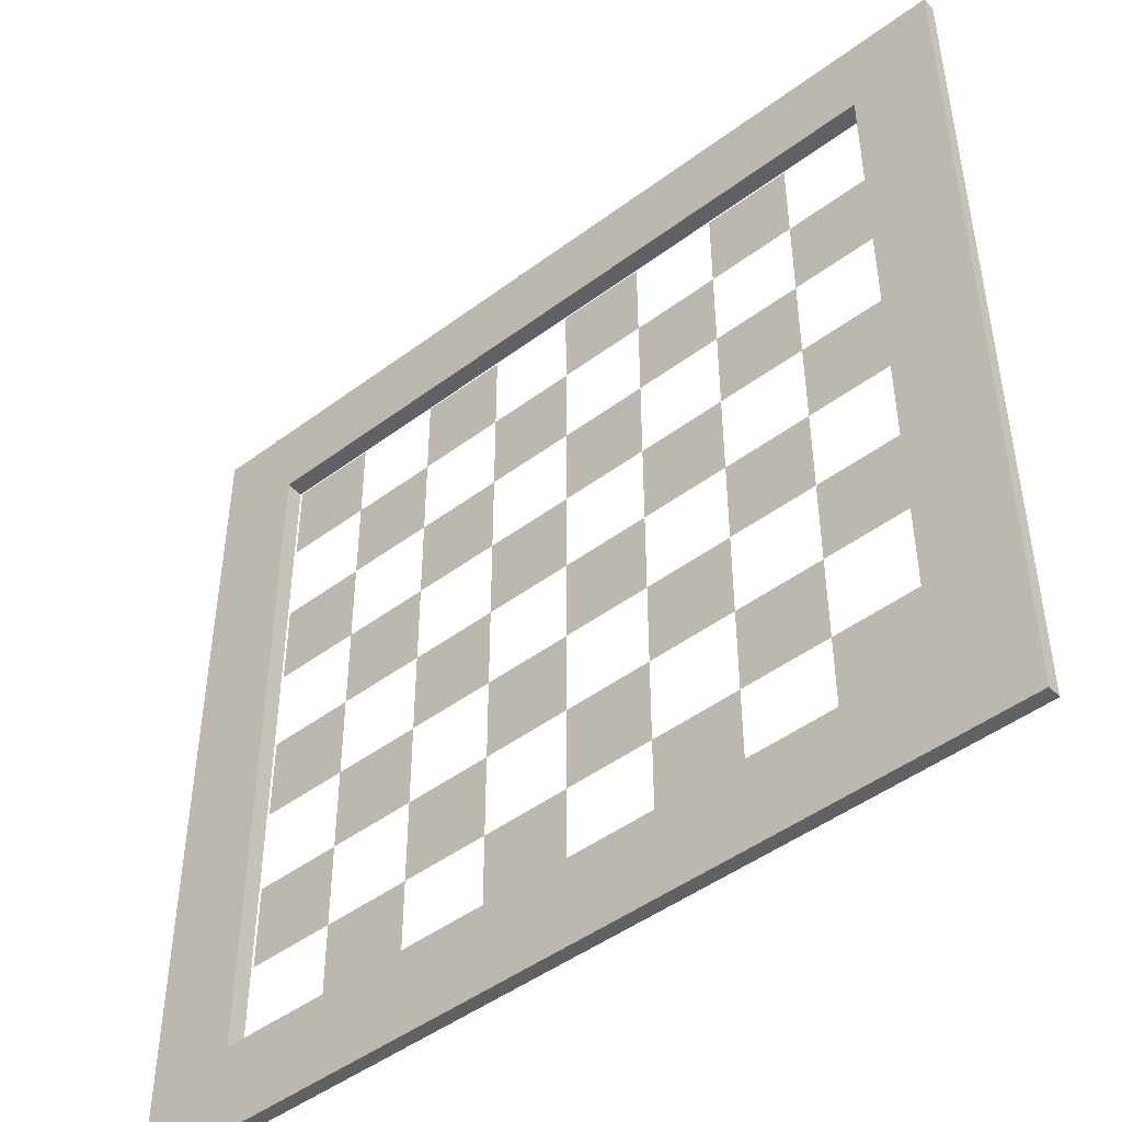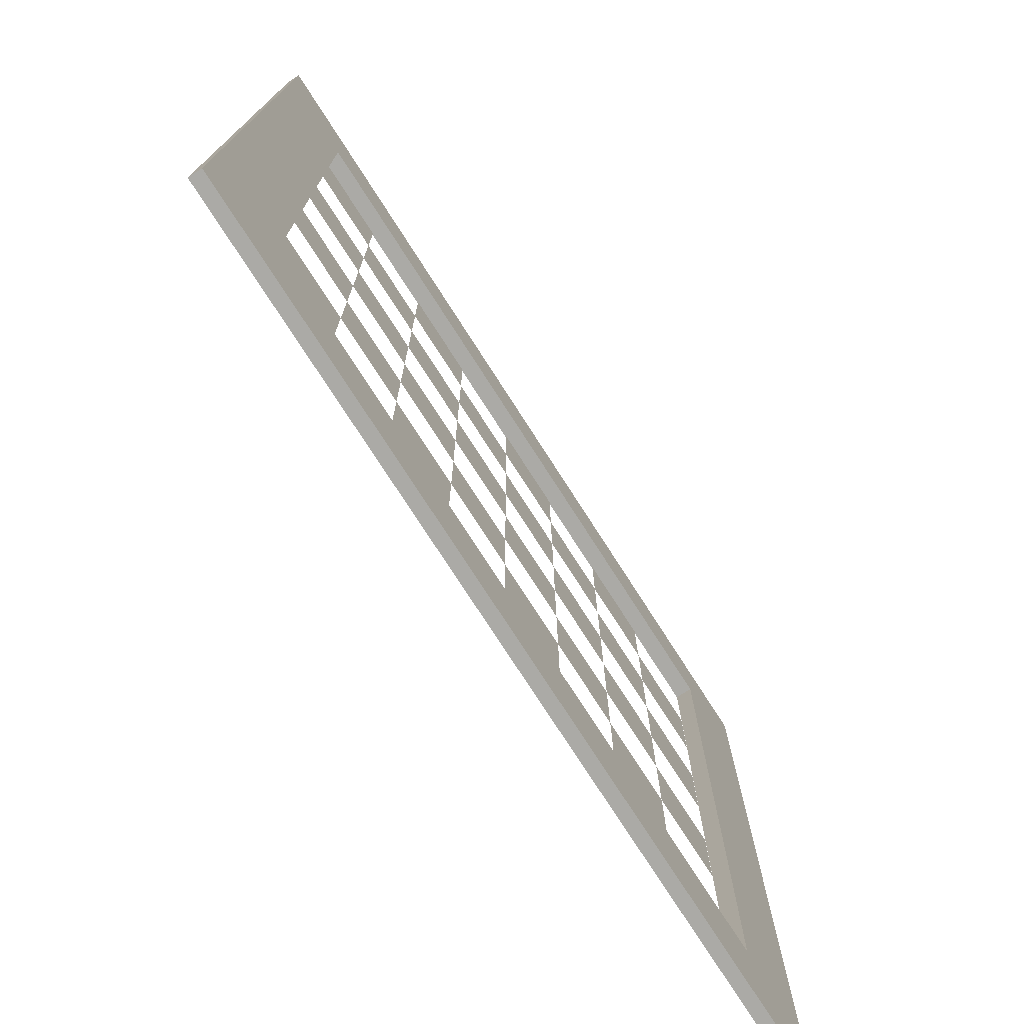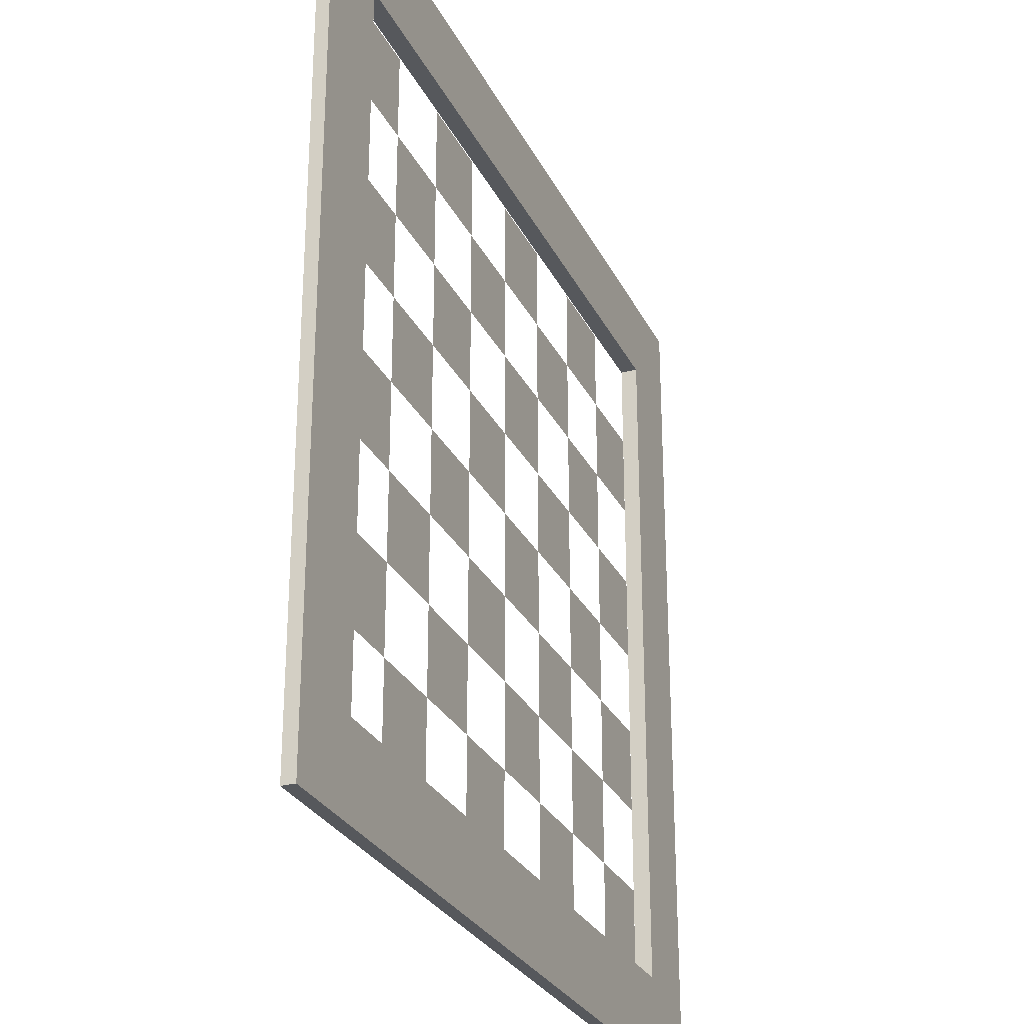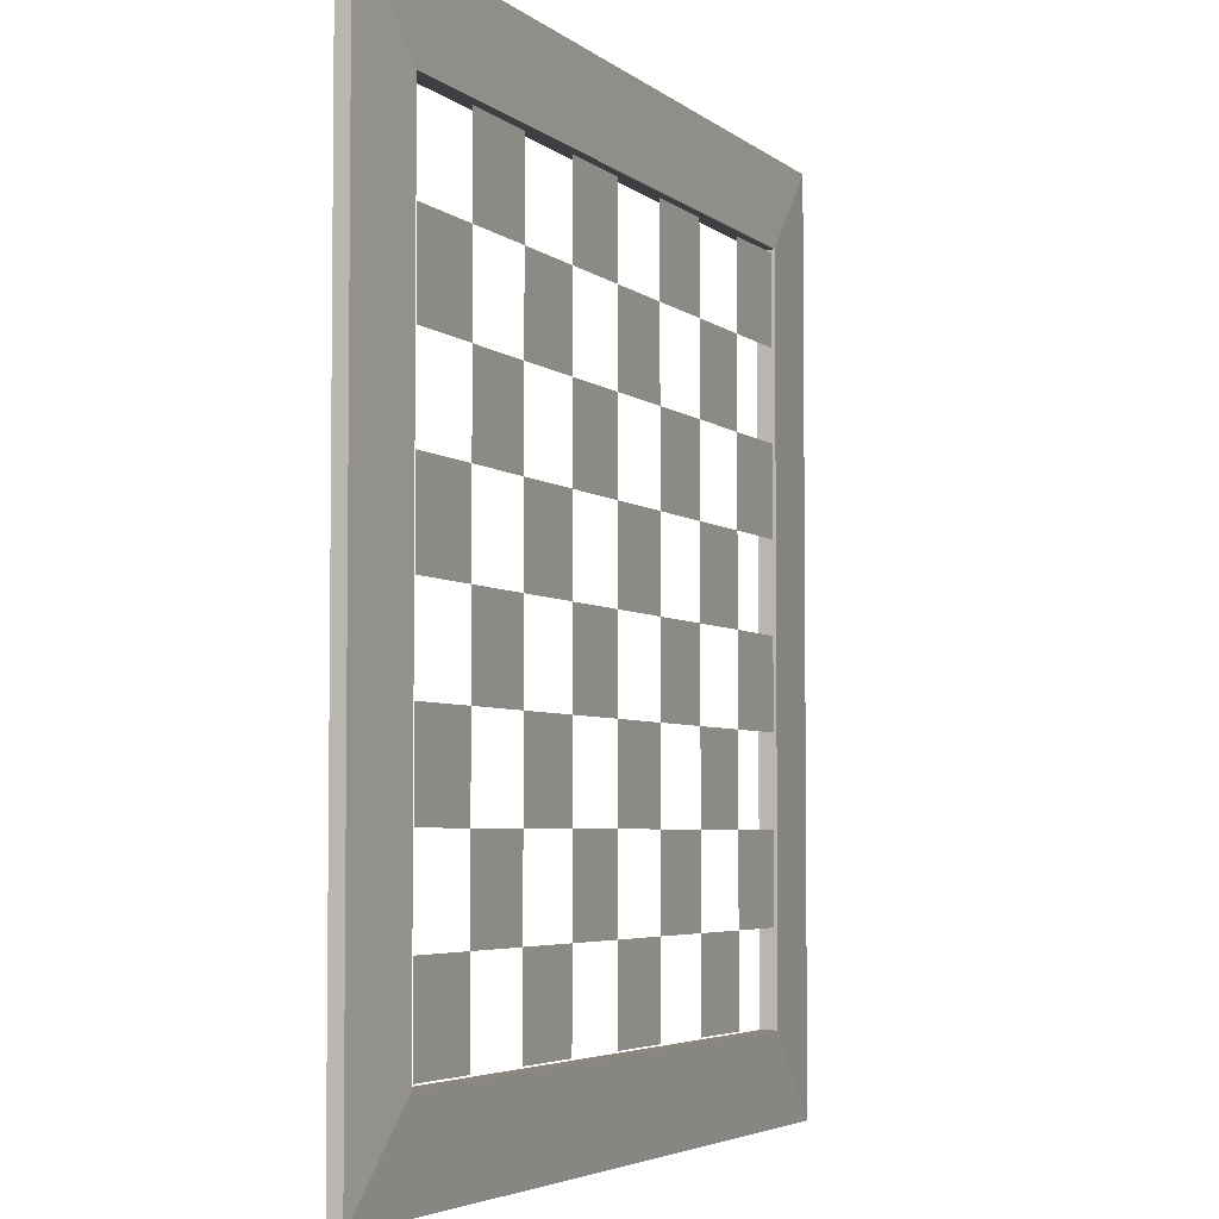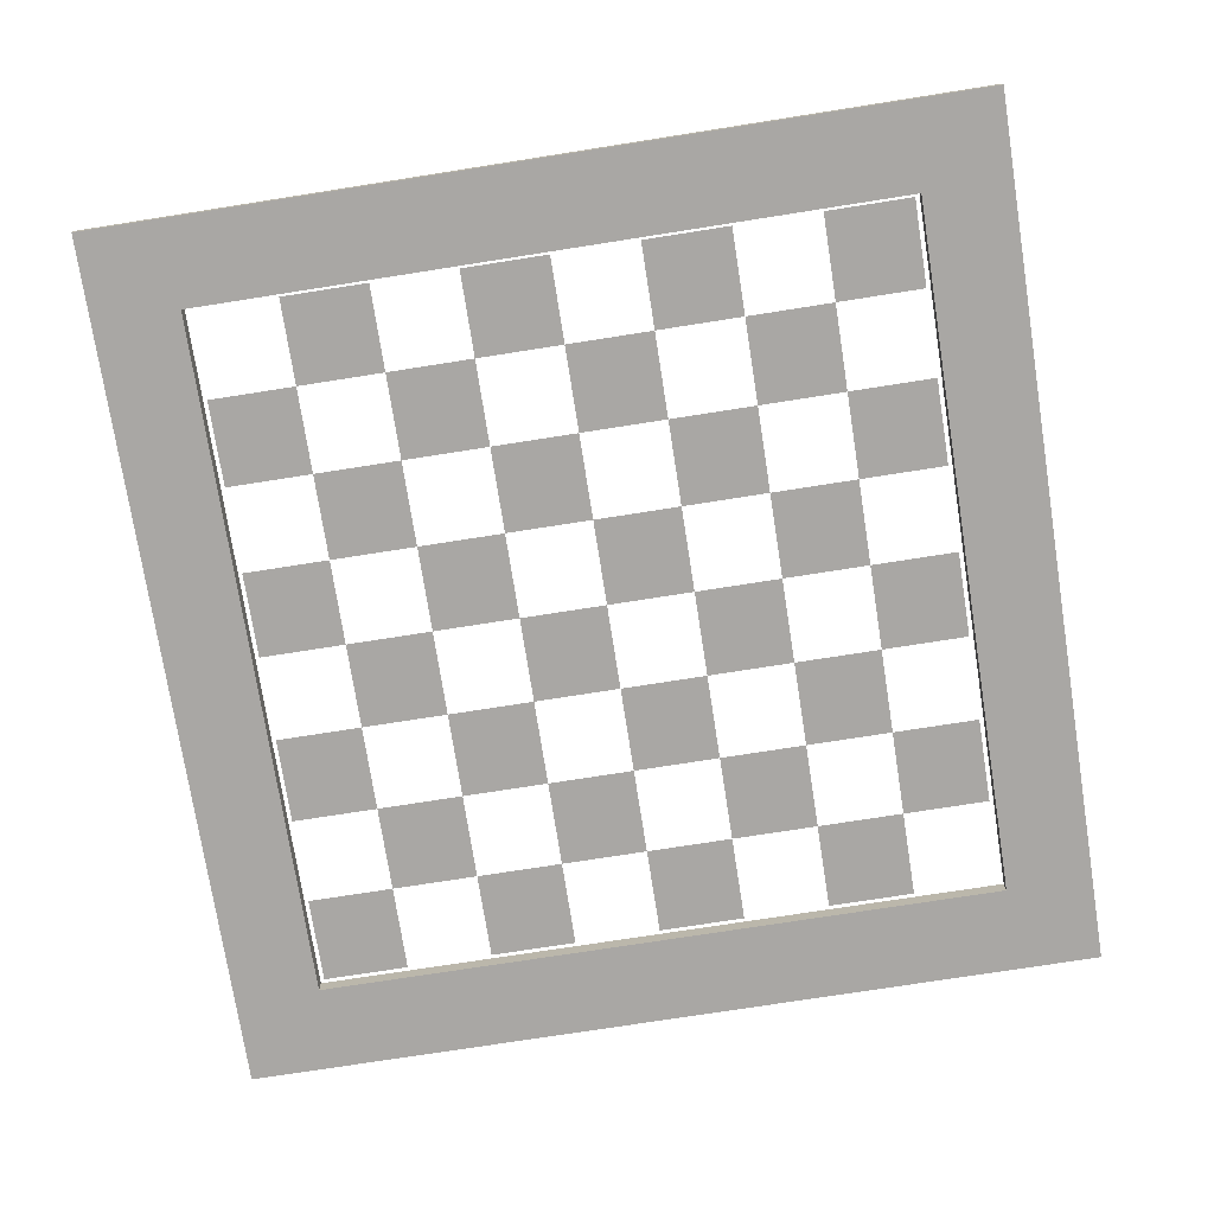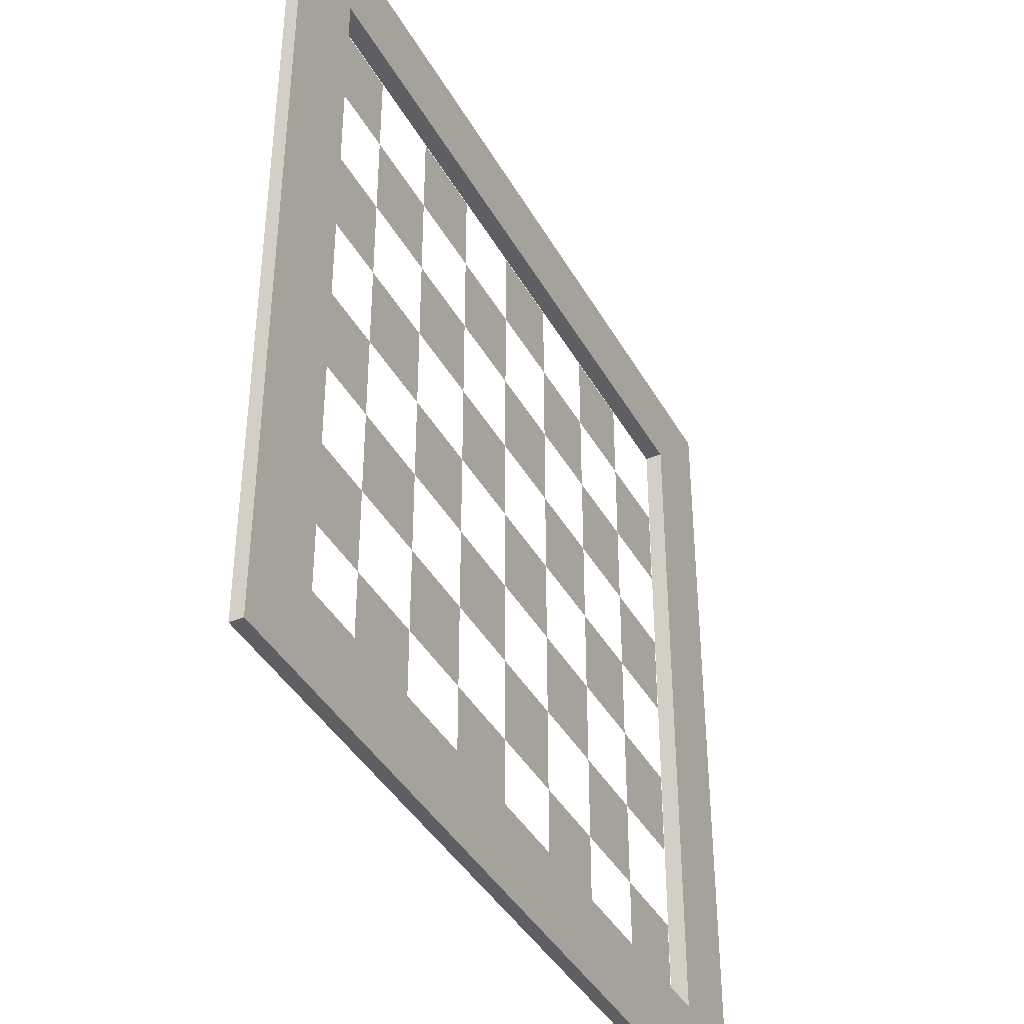
<metadata>
{"format":"obj","ext":"obj","renderer":"f3d","projection":"perspective","resolution":1024,"background":"white","views":[{"elev":-47.3,"azim":40.1,"up":"+Z"},{"elev":-75.8,"azim":-57.3,"up":"+Z"},{"elev":-27.9,"azim":-68.1,"up":"+Z"},{"elev":-4.3,"azim":113.8,"up":"+Z"},{"elev":-74.8,"azim":98.9,"up":"+Y"},{"elev":-40.7,"azim":-63.0,"up":"+Z"}]}
</metadata>
<code>
g Plane_Mesh
v 11.89 -4.727 -23.76
v 11.89 -4.727 -17.76
v 5.89 -4.727 -17.76
v 5.89 -4.727 -23.76
v -0.1146 -4.727 -23.76
v -0.1146 -4.727 -17.76
v -6.119 -4.727 -17.76
v -6.119 -4.727 -23.76
v -12.12 -4.727 -23.76
v -12.12 -4.727 -17.76
v -18.13 -4.727 -17.76
v -18.13 -4.727 -23.76
v 23.9 -4.727 -23.76
v 23.9 -4.727 -17.76
v 17.9 -4.727 -17.76
v 17.9 -4.727 -23.76
v -18.13 -4.727 6.262
v -18.13 -4.727 12.27
v -24.13 -4.727 12.27
v -24.13 -4.727 6.262
v -6.119 -4.727 6.262
v -6.119 -4.727 12.27
v -12.12 -4.727 12.27
v -12.12 -4.727 6.262
v 17.9 -4.727 6.262
v 17.9 -4.727 12.27
v 11.89 -4.727 12.27
v 11.9 -4.727 6.262
v 17.9 -4.727 -17.76
v 17.9 -4.727 -11.75
v 11.89 -4.727 -11.75
v 11.9 -4.727 -17.76
v -18.13 -4.727 -17.76
v -18.13 -4.727 -11.75
v -24.13 -4.727 -11.75
v -24.13 -4.727 -17.76
v -6.119 -4.727 -17.76
v -6.119 -4.727 -11.75
v -12.12 -4.727 -11.75
v -12.12 -4.727 -17.76
v 5.89 -4.727 -17.76
v 5.89 -4.727 -11.75
v -0.1146 -4.727 -11.75
v -0.1146 -4.727 -17.76
v 11.89 -4.727 -11.75
v 11.89 -4.727 -5.748
v 5.89 -4.727 -5.748
v 5.89 -4.727 -11.75
v -0.1146 -4.727 -11.75
v -0.1146 -4.727 -5.748
v -6.119 -4.727 -5.748
v -6.119 -4.727 -11.75
v -12.12 -4.727 -11.75
v -12.12 -4.727 -5.748
v -18.13 -4.727 -5.748
v -18.13 -4.727 -11.75
v 23.9 -4.727 -11.75
v 23.9 -4.727 -5.748
v 17.9 -4.727 -5.748
v 17.9 -4.727 -11.75
v 17.9 -4.727 -5.748
v 17.9 -4.727 0.257
v 11.89 -4.727 0.257
v 11.9 -4.727 -5.748
v -18.13 -4.727 -5.748
v -18.13 -4.727 0.257
v -24.13 -4.727 0.257
v -24.13 -4.727 -5.748
v -6.119 -4.727 -5.748
v -6.119 -4.727 0.257
v -12.12 -4.727 0.257
v -12.12 -4.727 -5.748
v 5.89 -4.727 -5.748
v 5.89 -4.727 0.257
v -0.1146 -4.727 0.257
v -0.1146 -4.727 -5.748
v 11.89 -4.727 0.257
v 11.89 -4.727 6.262
v 5.89 -4.727 6.262
v 5.89 -4.727 0.257
v -0.1146 -4.727 0.257
v -0.1146 -4.727 6.262
v -6.119 -4.727 6.262
v -6.119 -4.727 0.257
v -12.12 -4.727 0.257
v -12.12 -4.727 6.262
v -18.13 -4.727 6.262
v -18.13 -4.727 0.257
v 23.9 -4.727 0.257
v 23.9 -4.727 6.262
v 17.9 -4.727 6.262
v 17.9 -4.727 0.257
v 23.9 -4.727 12.27
v 23.9 -4.727 18.27
v 17.9 -4.727 18.27
v 17.9 -4.727 12.27
v -12.12 -4.727 12.27
v -12.12 -4.727 18.27
v -18.13 -4.727 18.27
v -18.13 -4.727 12.27
v -0.1146 -4.727 12.27
v -0.1146 -4.727 18.27
v -6.119 -4.727 18.27
v -6.119 -4.727 12.27
v -18.13 -4.727 18.27
v -18.13 -4.727 24.28
v -24.13 -4.727 24.28
v -24.13 -4.727 18.27
v -6.119 -4.727 18.27
v -6.119 -4.727 24.28
v -12.12 -4.727 24.28
v -12.12 -4.727 18.27
v 5.89 -4.727 6.262
v 5.89 -4.727 12.27
v -0.1146 -4.727 12.27
v -0.1146 -4.727 6.262
v 11.89 -4.727 12.27
v 11.89 -4.727 18.27
v 5.89 -4.727 18.27
v 5.89 -4.727 12.27
v 5.89 -4.727 18.27
v 5.89 -4.727 24.28
v -0.1146 -4.727 24.28
v -0.1146 -4.727 18.27
v 17.9 -4.727 18.27
v 17.9 -4.727 24.28
v 11.89 -4.727 24.28
v 11.9 -4.727 18.27
g off
g Plane_Mrke-brikker_lodr.002
f 4 2 1
f 8 6 5
f 12 10 9
f 16 14 13
f 20 18 17
f 24 22 21
f 28 26 25
f 32 30 29
f 36 34 33
f 40 38 37
f 44 42 41
f 48 46 45
f 52 50 49
f 56 54 53
f 60 58 57
f 61 63 62
f 68 66 65
f 72 70 69
f 76 74 73
f 80 78 77
f 84 82 81
f 88 86 85
f 92 90 89
f 93 95 94
f 100 98 97
f 104 102 101
f 108 106 105
f 112 110 109
f 116 114 113
f 117 119 118
f 124 122 121
f 128 126 125
f 4 3 2
f 8 7 6
f 12 11 10
f 16 15 14
f 20 19 18
f 24 23 22
f 28 27 26
f 32 31 30
f 36 35 34
f 40 39 38
f 44 43 42
f 48 47 46
f 52 51 50
f 56 55 54
f 60 59 58
f 61 64 63
f 68 67 66
f 72 71 70
f 76 75 74
f 80 79 78
f 84 83 82
f 88 87 86
f 92 91 90
f 93 96 95
f 100 99 98
f 104 103 102
f 108 107 106
f 112 111 110
f 116 115 114
f 117 120 119
f 124 123 122
f 128 127 126
g Ramme.001_Mesh
v -24.43 -4.627 -24.06
v -30.44 -4.927 -30.07
v 30.21 -5.828 -30.07
v 24.2 -5.828 -24.06
v 30.21 -4.927 -30.07
v 24.2 -4.627 24.58
v 30.21 -4.927 30.58
v -30.44 -4.927 30.58
v -24.43 -4.627 24.58
v 24.2 -4.627 -24.06
v -24.43 -5.828 -24.06
v -30.44 -5.828 -30.07
v -24.43 -5.828 24.58
v -30.44 -5.828 30.58
v 30.21 -5.828 30.58
v 24.2 -5.828 24.58
g off
g Ramme.001_Mrke-brikker_lodr.002
f 137 135 134
f 134 141 137
f 136 143 135
f 141 143 142
f 140 141 142
f 142 130 140
f 137 139 129
f 136 129 130
f 143 132 131
f 131 135 143
f 138 144 134
f 138 135 133
f 138 130 129
f 133 140 130
f 129 132 138
f 132 140 131
f 137 136 135
f 134 144 141
f 136 142 143
f 141 144 143
f 140 139 141
f 142 136 130
f 137 141 139
f 136 137 129
f 143 144 132
f 131 133 135
f 138 132 144
f 138 134 135
f 138 133 130
f 133 131 140
f 129 139 132
f 132 139 140

</code>
